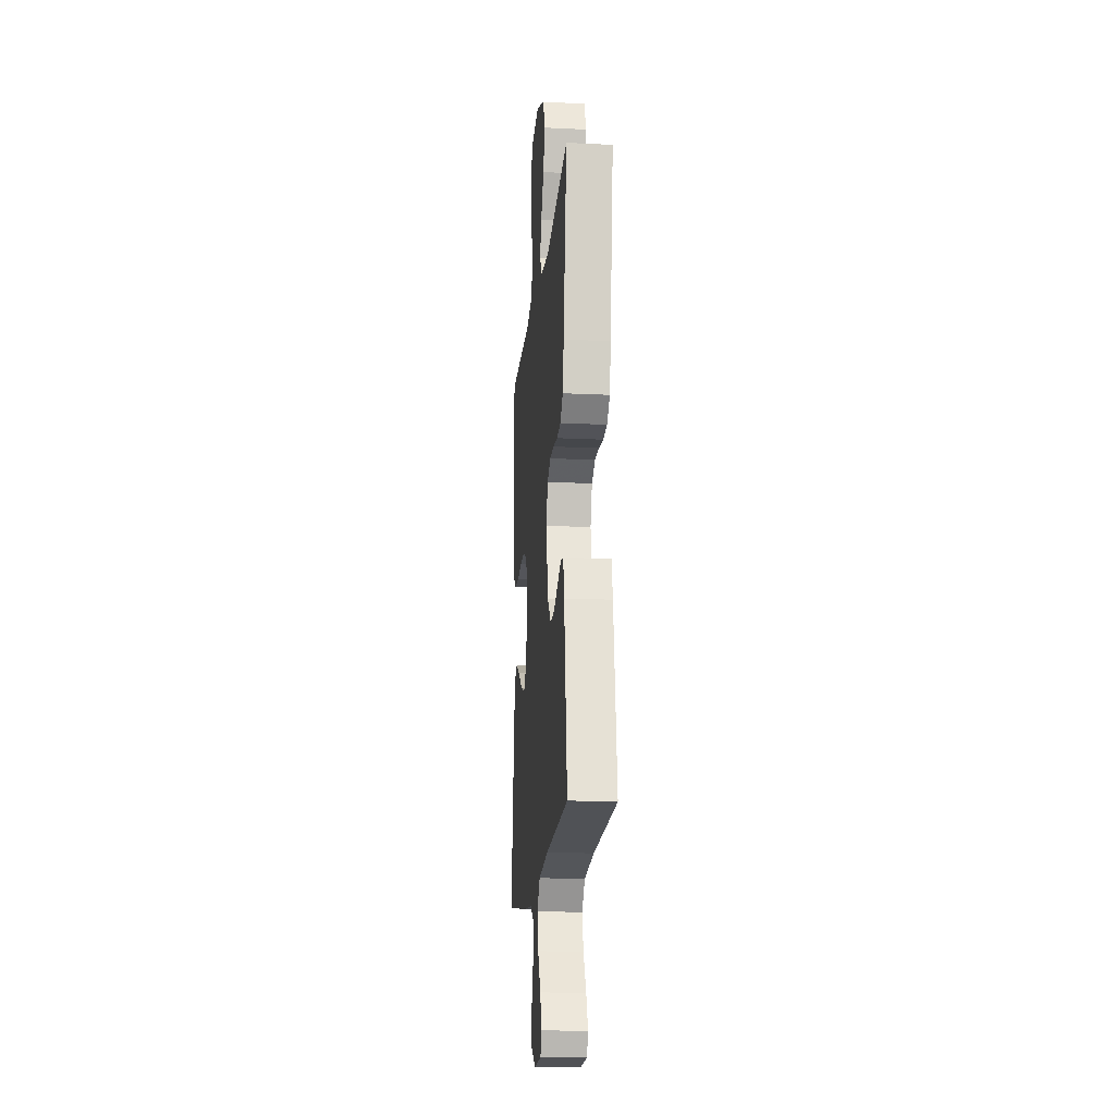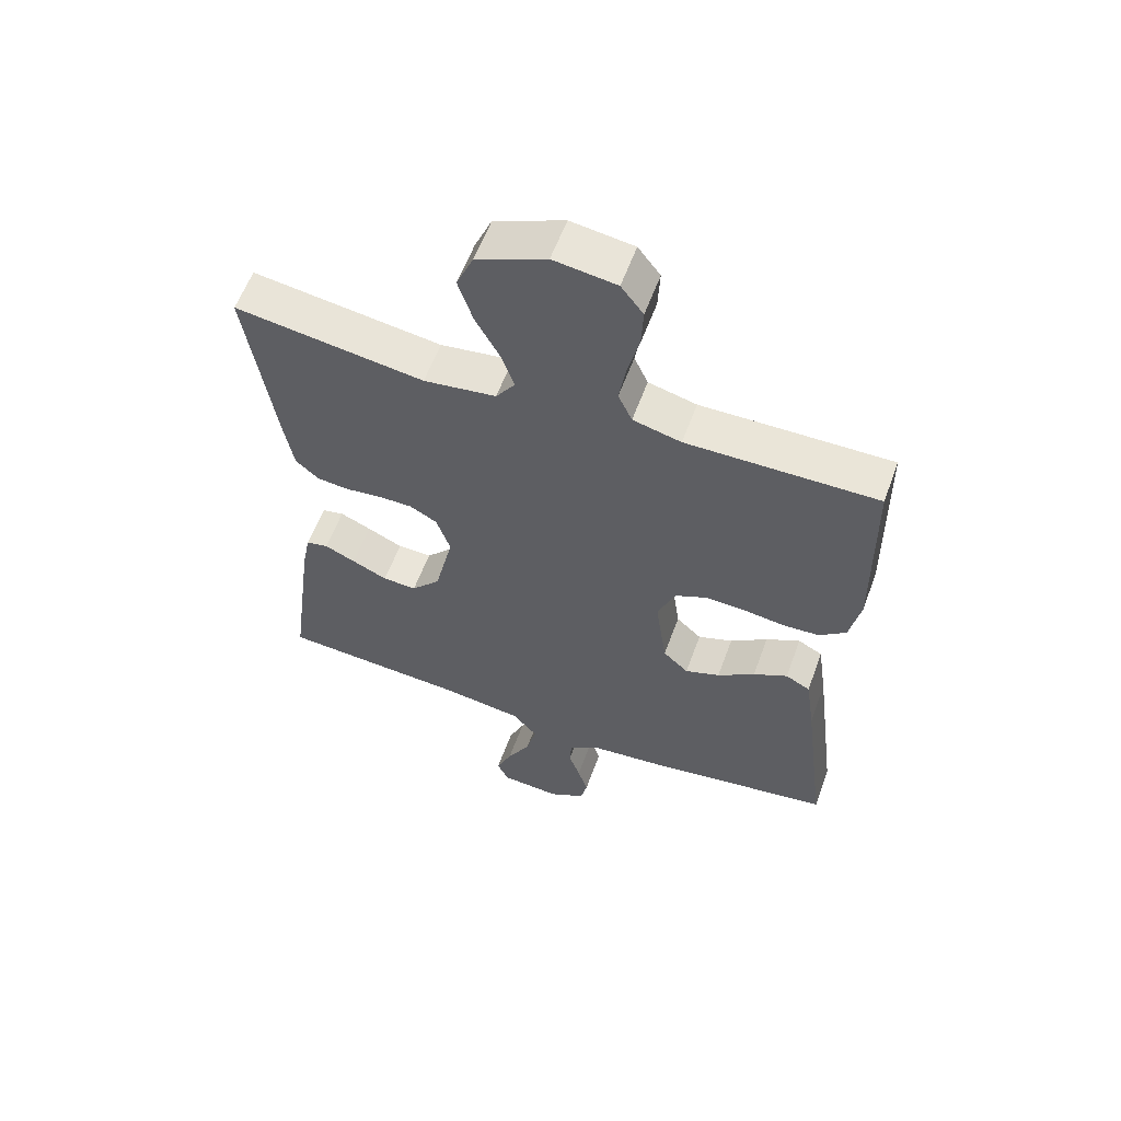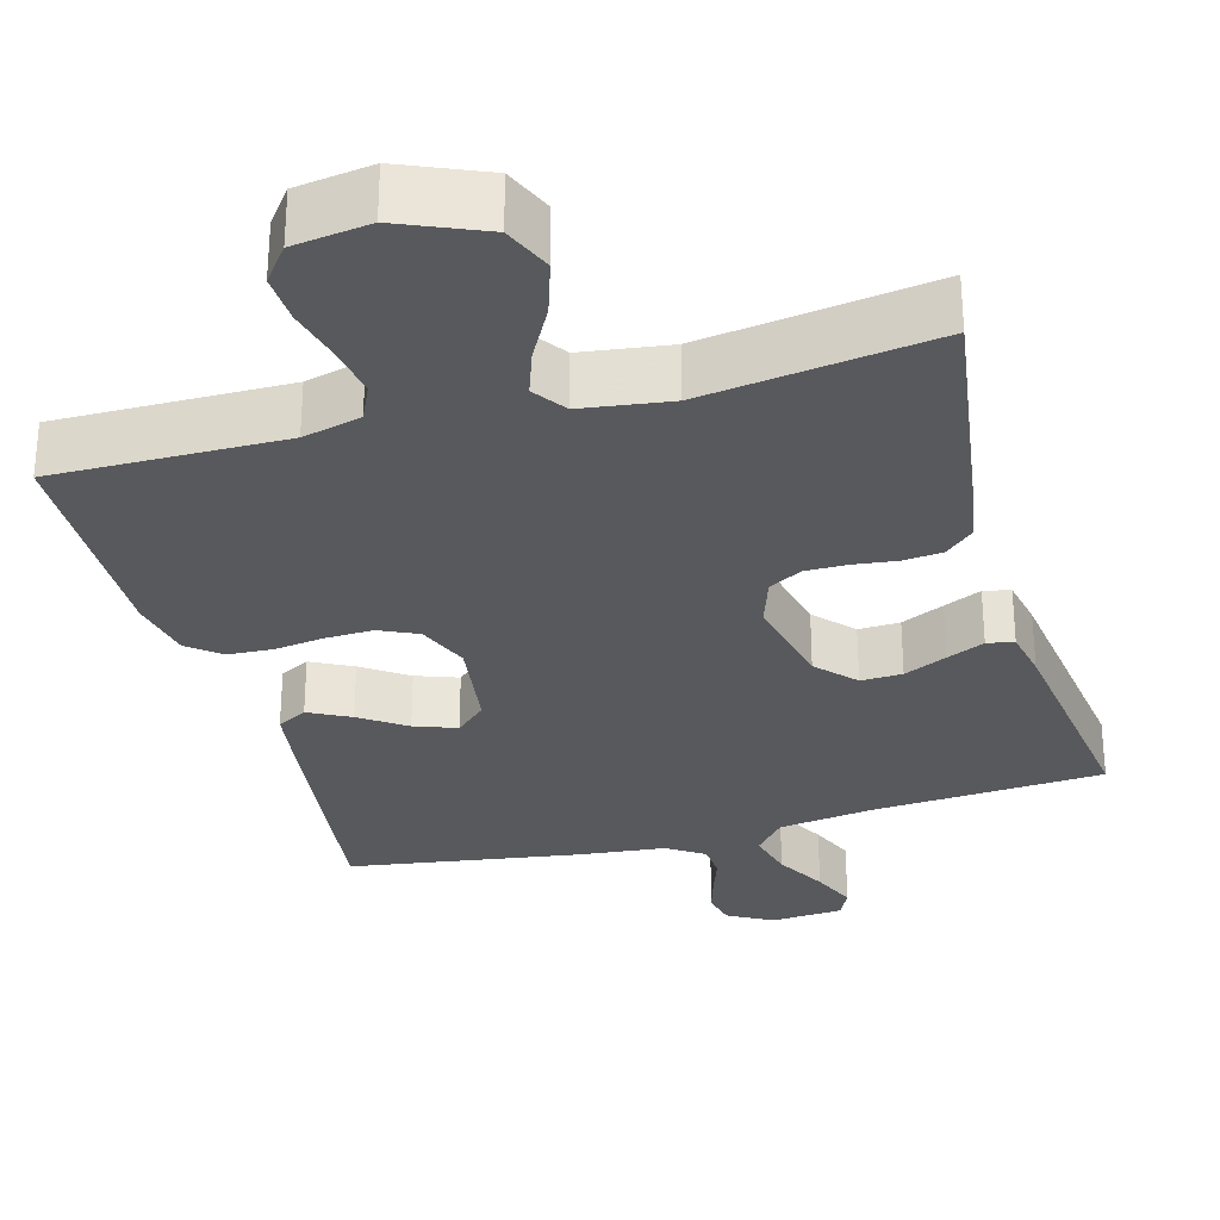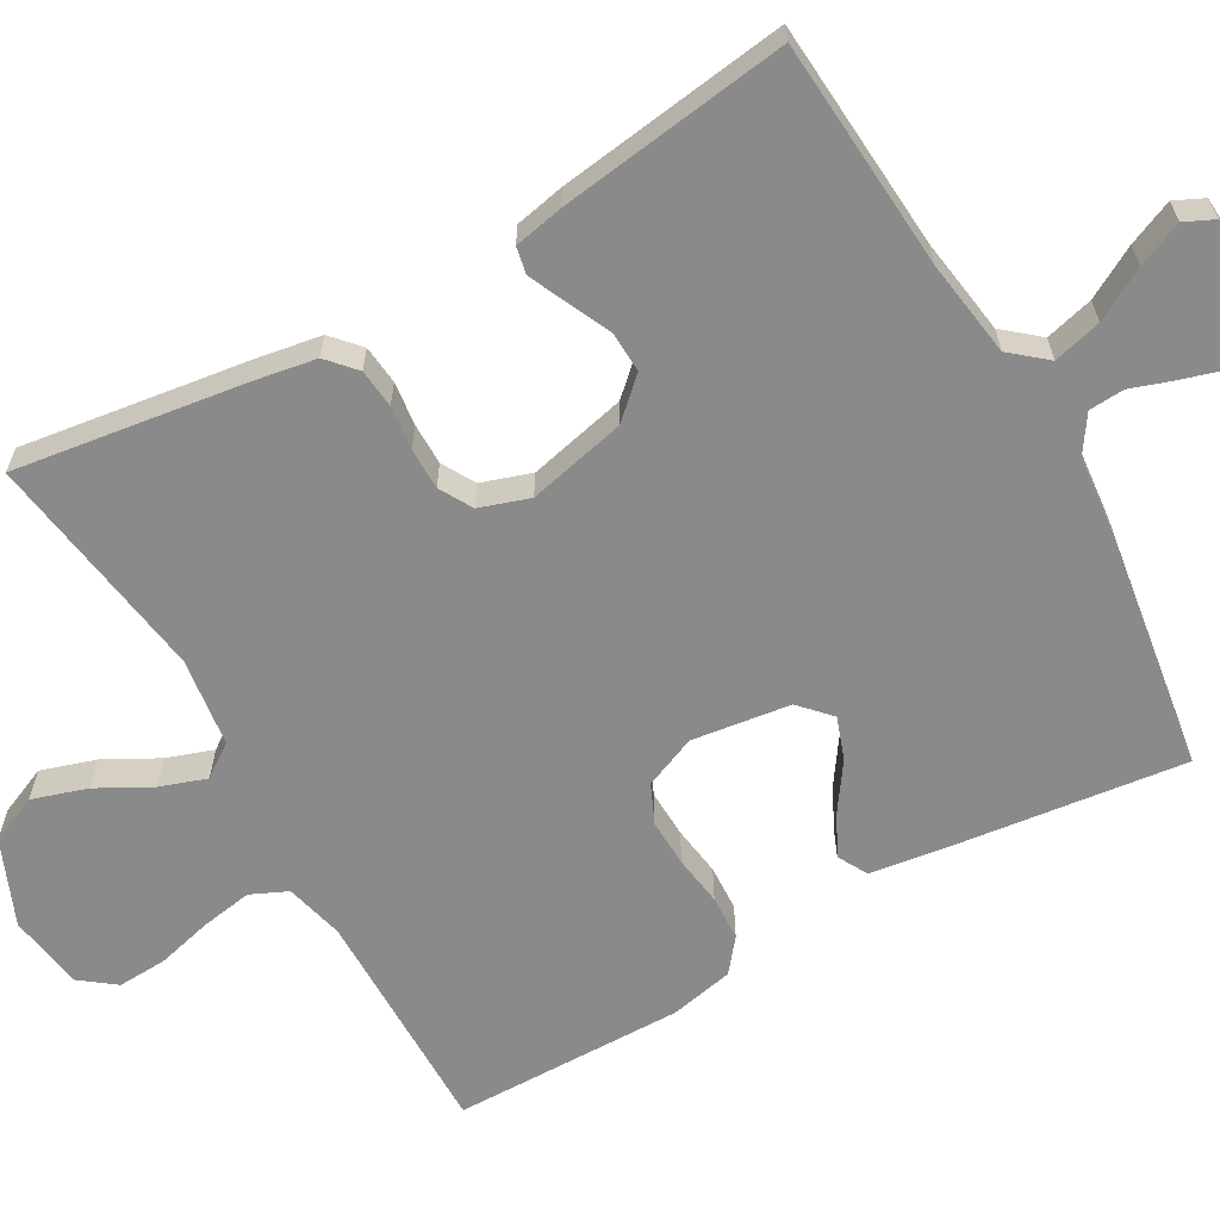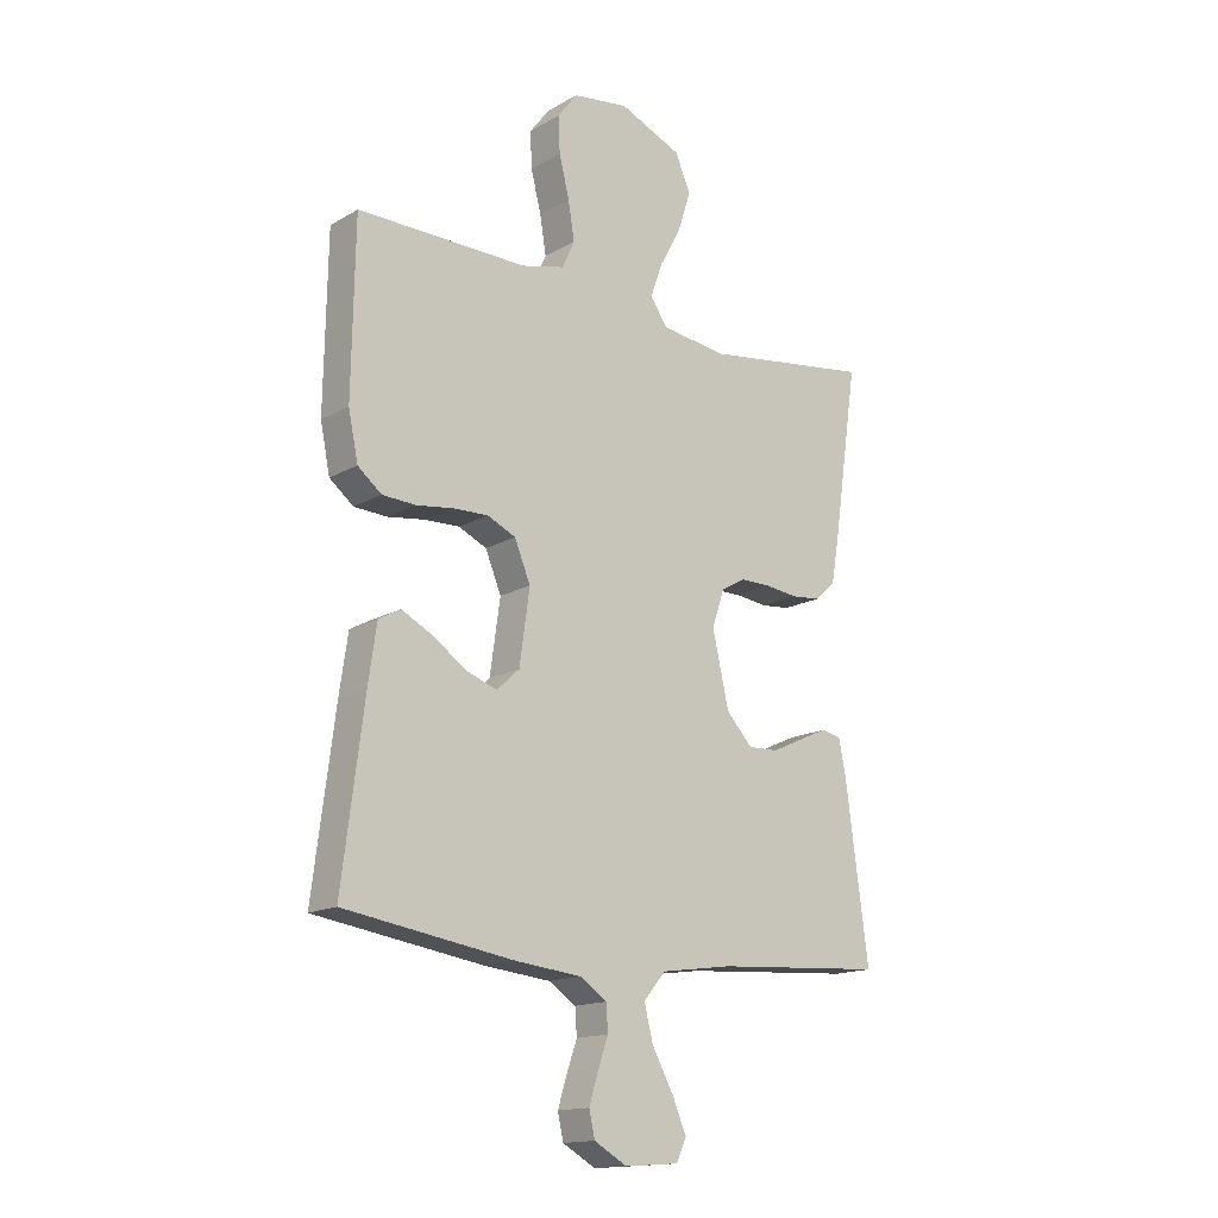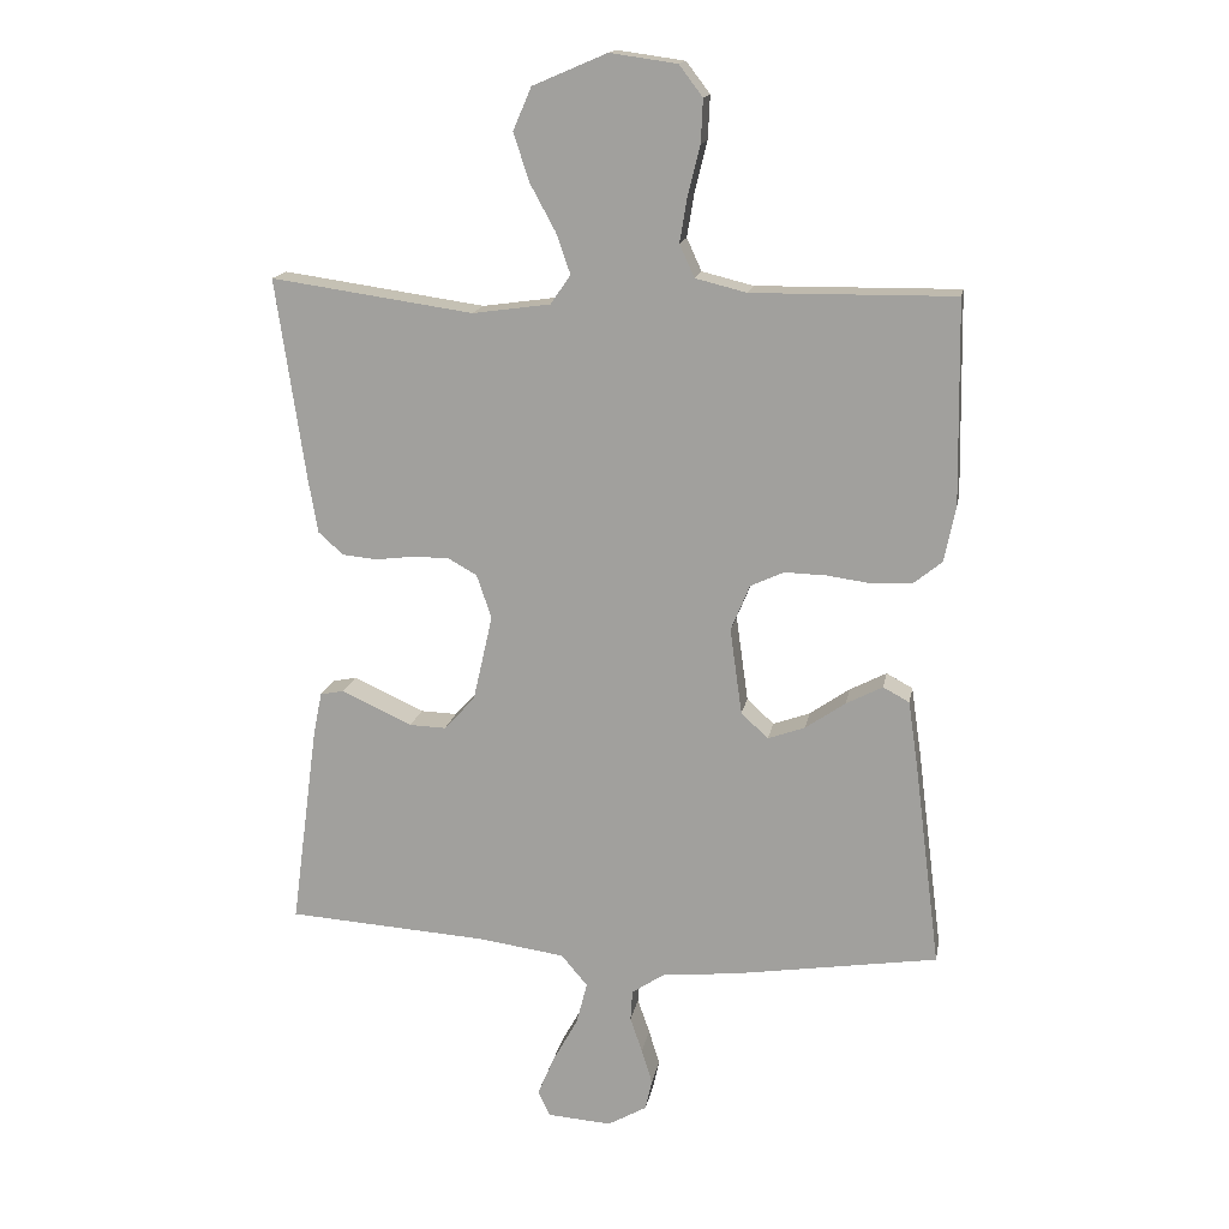
<metadata>
{"format":"obj","ext":"obj","renderer":"f3d","projection":"perspective","resolution":1024,"background":"white","views":[{"elev":-17.2,"azim":84.5,"up":"+Z"},{"elev":58.8,"azim":-160.0,"up":"+Z"},{"elev":-29.9,"azim":15.6,"up":"+Y"},{"elev":-63.6,"azim":119.8,"up":"+Y"},{"elev":-15.6,"azim":-40.0,"up":"+Z"},{"elev":15.8,"azim":-169.8,"up":"+Z"}]}
</metadata>
<code>
v 0.5 0.07 -0.5
v 0.2 0.07 -0.52
v 0.074 0.07 -0.538
v 0.035 0.07 -0.584
v 0.051 0.07 -0.647
v 0.088 0.07 -0.714
v 0.113 0.07 -0.773
v 0.095 0.07 -0.811
v 0 0.07 -0.818
v -0.058 0.07 -0.785
v -0.068 0.07 -0.74
v -0.052 0.07 -0.688
v -0.034 0.07 -0.636
v -0.037 0.07 -0.59
v -0.085 0.07 -0.558
v -0.2 0.07 -0.546
v -0.5 0.07 -0.5
v -0.462 0.07 -0.2
v -0.447 0.07 -0.097
v -0.408 0.07 -0.076
v -0.354 0.07 -0.104
v -0.295 0.07 -0.145
v -0.24 0.07 -0.165
v -0.2 0.07 -0.128
v -0.182 0.07 0
v -0.21 0.07 0.068
v -0.26 0.07 0.091
v -0.322 0.07 0.089
v -0.387 0.07 0.08
v -0.446 0.07 0.083
v -0.488 0.07 0.117
v -0.505 0.07 0.2
v -0.5 0.07 0.5
v -0.2 0.07 0.497
v -0.124 0.07 0.516
v -0.102 0.07 0.564
v -0.113 0.07 0.631
v -0.131 0.07 0.703
v -0.134 0.07 0.767
v -0.099 0.07 0.813
v 0 0.07 0.827
v 0.11 0.07 0.78
v 0.137 0.07 0.717
v 0.114 0.07 0.646
v 0.076 0.07 0.576
v 0.055 0.07 0.516
v 0.085 0.07 0.473
v 0.2 0.07 0.457
v 0.5 0.07 0.5
v 0.456 0.07 0.2
v 0.442 0.07 0.12
v 0.405 0.07 0.087
v 0.354 0.07 0.082
v 0.297 0.07 0.089
v 0.243 0.07 0.089
v 0.2 0.07 0.065
v 0.178 0.07 0
v 0.207 0.07 -0.128
v 0.253 0.07 -0.178
v 0.307 0.07 -0.176
v 0.363 0.07 -0.15
v 0.412 0.07 -0.128
v 0.447 0.07 -0.135
v 0.46 0.07 -0.2
v 0.5 0 -0.5
v 0.2 0 -0.52
v 0.074 0 -0.538
v 0.035 0 -0.584
v 0.051 0 -0.647
v 0.088 0 -0.714
v 0.113 0 -0.773
v 0.095 0 -0.811
v 0 0 -0.818
v -0.058 0 -0.785
v -0.068 0 -0.74
v -0.052 0 -0.688
v -0.034 0 -0.636
v -0.037 0 -0.59
v -0.085 0 -0.558
v -0.2 0 -0.546
v -0.5 0 -0.5
v -0.462 0 -0.2
v -0.447 0 -0.097
v -0.408 0 -0.076
v -0.354 0 -0.104
v -0.295 0 -0.145
v -0.24 0 -0.165
v -0.2 0 -0.128
v -0.182 0 0
v -0.21 0 0.068
v -0.26 0 0.091
v -0.322 0 0.089
v -0.387 0 0.08
v -0.446 0 0.083
v -0.488 0 0.117
v -0.505 0 0.2
v -0.5 0 0.5
v -0.2 0 0.497
v -0.124 0 0.516
v -0.102 0 0.564
v -0.113 0 0.631
v -0.131 0 0.703
v -0.134 0 0.767
v -0.099 0 0.813
v 0 0 0.827
v 0.11 0 0.78
v 0.137 0 0.717
v 0.114 0 0.646
v 0.076 0 0.576
v 0.055 0 0.516
v 0.085 0 0.473
v 0.2 0 0.457
v 0.5 0 0.5
v 0.456 0 0.2
v 0.442 0 0.12
v 0.405 0 0.087
v 0.354 0 0.082
v 0.297 0 0.089
v 0.243 0 0.089
v 0.2 0 0.065
v 0.178 0 0
v 0.207 0 -0.128
v 0.253 0 -0.178
v 0.307 0 -0.176
v 0.363 0 -0.15
v 0.412 0 -0.128
v 0.447 0 -0.135
v 0.46 0 -0.2
f 64 1 2
f 63 64 2
f 62 63 2
f 61 62 2
f 60 61 2
f 59 60 2 3
f 58 59 3 4
f 57 58 4
f 52 53 54
f 51 52 54
f 50 51 54
f 49 50 54
f 48 49 54
f 47 48 54 55
f 46 47 55 56
f 43 44 45
f 42 43 45
f 41 42 45
f 40 41 45
f 39 40 45
f 38 39 45
f 37 38 45
f 36 37 45 46
f 46 56 57
f 36 46 57
f 35 36 57
f 32 33 34
f 31 32 34
f 30 31 34
f 29 30 34
f 28 29 34
f 27 28 34 35
f 20 21 22
f 19 20 22
f 18 19 22
f 17 18 22
f 16 17 22
f 15 16 22
f 14 15 22 23
f 11 12 13
f 10 11 13
f 9 10 13
f 8 9 13
f 7 8 13
f 6 7 13
f 5 6 13
f 4 5 13 14
f 14 23 24
f 4 14 24
f 57 4 24
f 26 27 35 57
f 57 24 25
f 25 26 57
f 66 65 128
f 66 128 127
f 66 127 126
f 66 126 125
f 66 125 124
f 67 66 124 123
f 68 67 123 122
f 68 122 121
f 118 117 116
f 118 116 115
f 118 115 114
f 118 114 113
f 118 113 112
f 119 118 112 111
f 120 119 111 110
f 109 108 107
f 109 107 106
f 109 106 105
f 109 105 104
f 109 104 103
f 109 103 102
f 109 102 101
f 110 109 101 100
f 121 120 110
f 121 110 100
f 121 100 99
f 98 97 96
f 98 96 95
f 98 95 94
f 98 94 93
f 98 93 92
f 99 98 92 91
f 86 85 84
f 86 84 83
f 86 83 82
f 86 82 81
f 86 81 80
f 86 80 79
f 87 86 79 78
f 77 76 75
f 77 75 74
f 77 74 73
f 77 73 72
f 77 72 71
f 77 71 70
f 77 70 69
f 78 77 69 68
f 88 87 78
f 88 78 68
f 88 68 121
f 121 99 91 90
f 89 88 121
f 121 90 89
f 1 65 66 2
f 2 66 67 3
f 3 67 68 4
f 4 68 69 5
f 5 69 70 6
f 6 70 71 7
f 7 71 72 8
f 8 72 73 9
f 9 73 74 10
f 10 74 75 11
f 11 75 76 12
f 12 76 77 13
f 13 77 78 14
f 14 78 79 15
f 15 79 80 16
f 16 80 81 17
f 17 81 82 18
f 18 82 83 19
f 19 83 84 20
f 20 84 85 21
f 21 85 86 22
f 22 86 87 23
f 23 87 88 24
f 24 88 89 25
f 25 89 90 26
f 26 90 91 27
f 27 91 92 28
f 28 92 93 29
f 29 93 94 30
f 30 94 95 31
f 31 95 96 32
f 32 96 97 33
f 33 97 98 34
f 34 98 99 35
f 35 99 100 36
f 36 100 101 37
f 37 101 102 38
f 38 102 103 39
f 39 103 104 40
f 40 104 105 41
f 41 105 106 42
f 42 106 107 43
f 43 107 108 44
f 44 108 109 45
f 45 109 110 46
f 46 110 111 47
f 47 111 112 48
f 48 112 113 49
f 49 113 114 50
f 50 114 115 51
f 51 115 116 52
f 52 116 117 53
f 53 117 118 54
f 54 118 119 55
f 55 119 120 56
f 56 120 121 57
f 57 121 122 58
f 58 122 123 59
f 59 123 124 60
f 60 124 125 61
f 61 125 126 62
f 62 126 127 63
f 63 127 128 64
f 64 128 65 1

</code>
